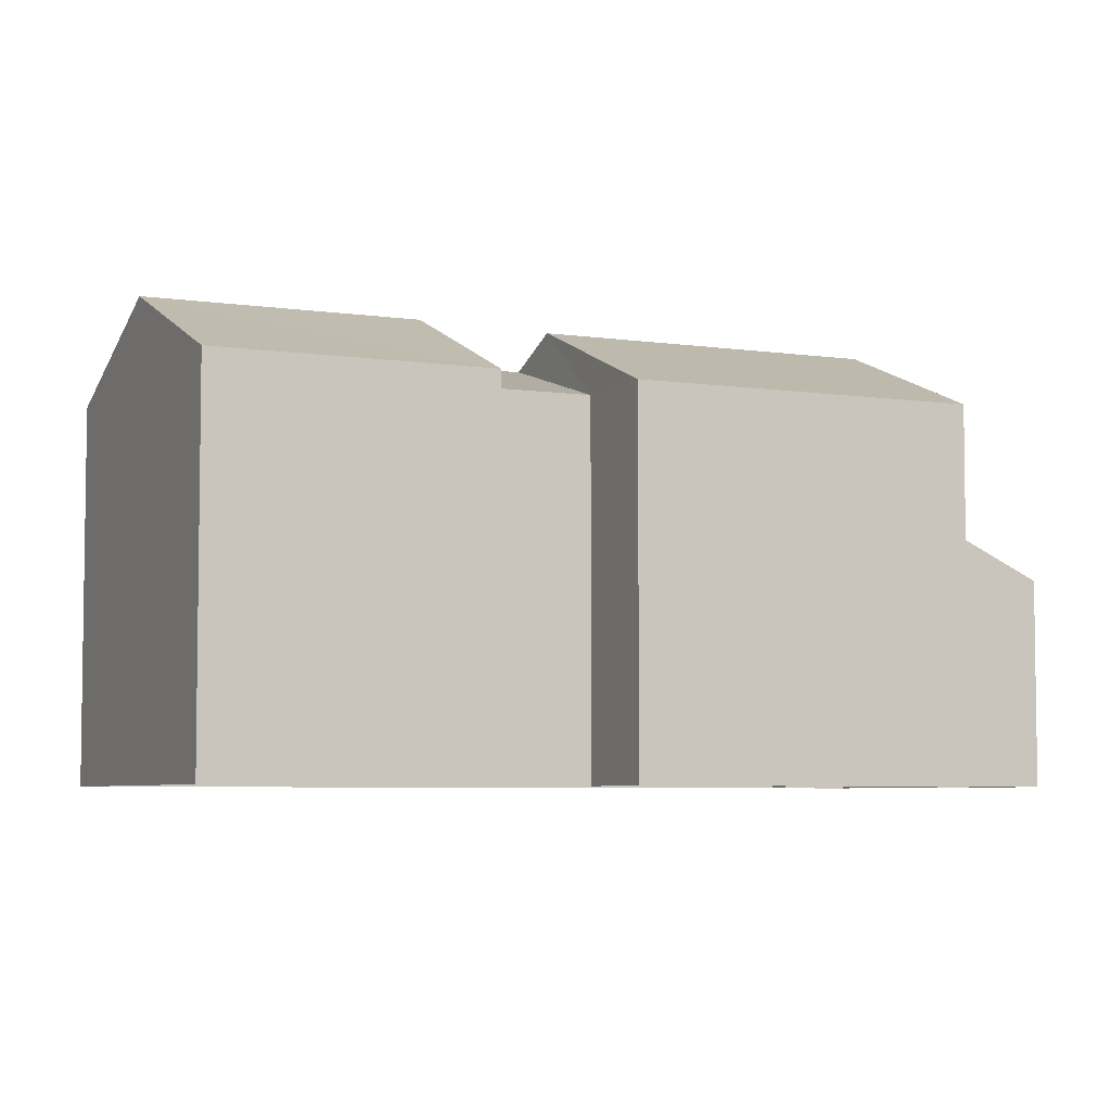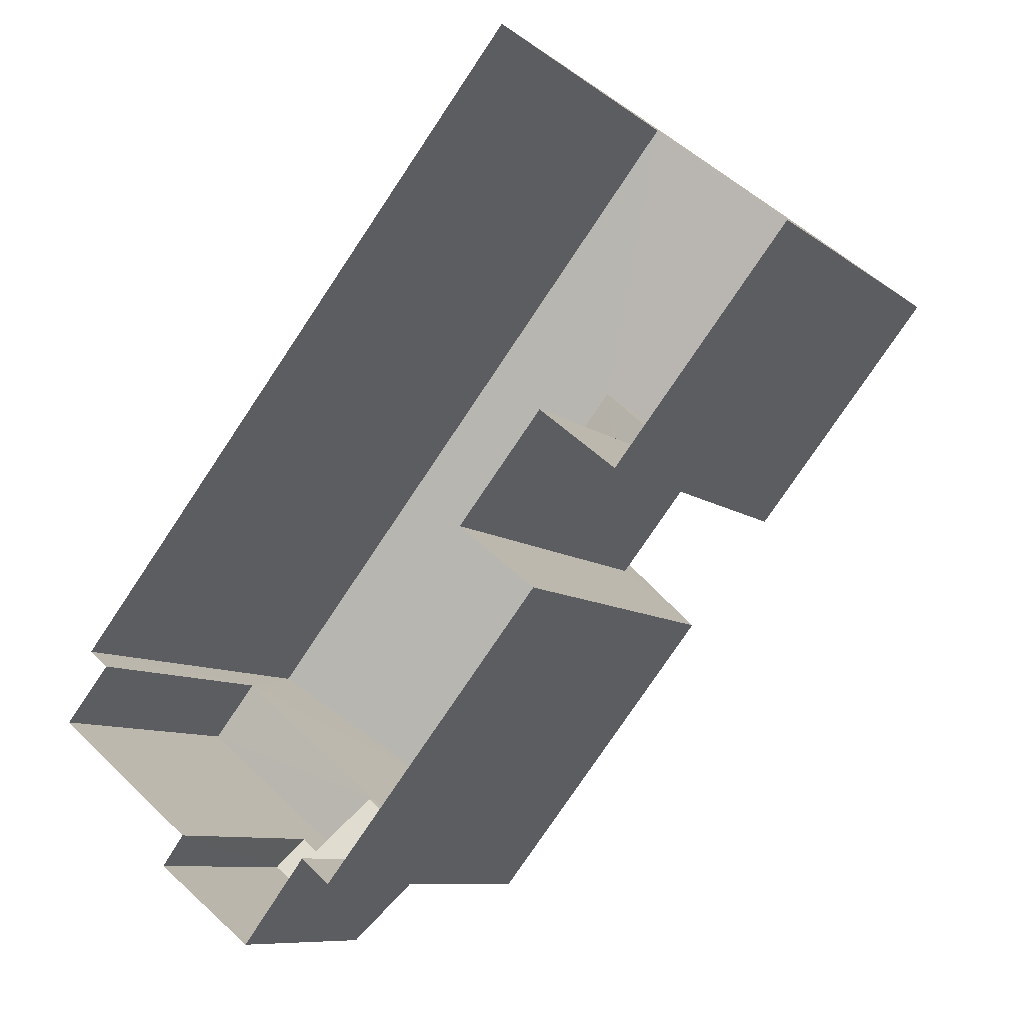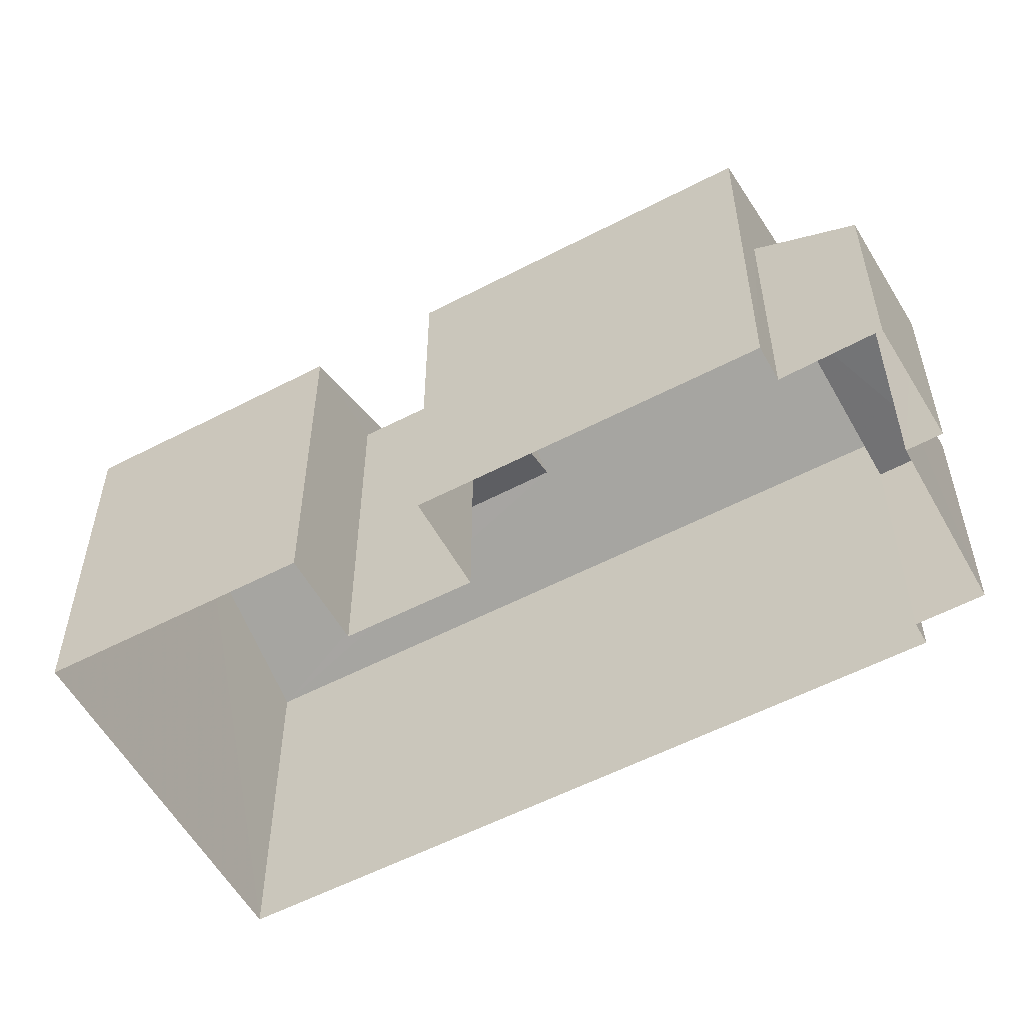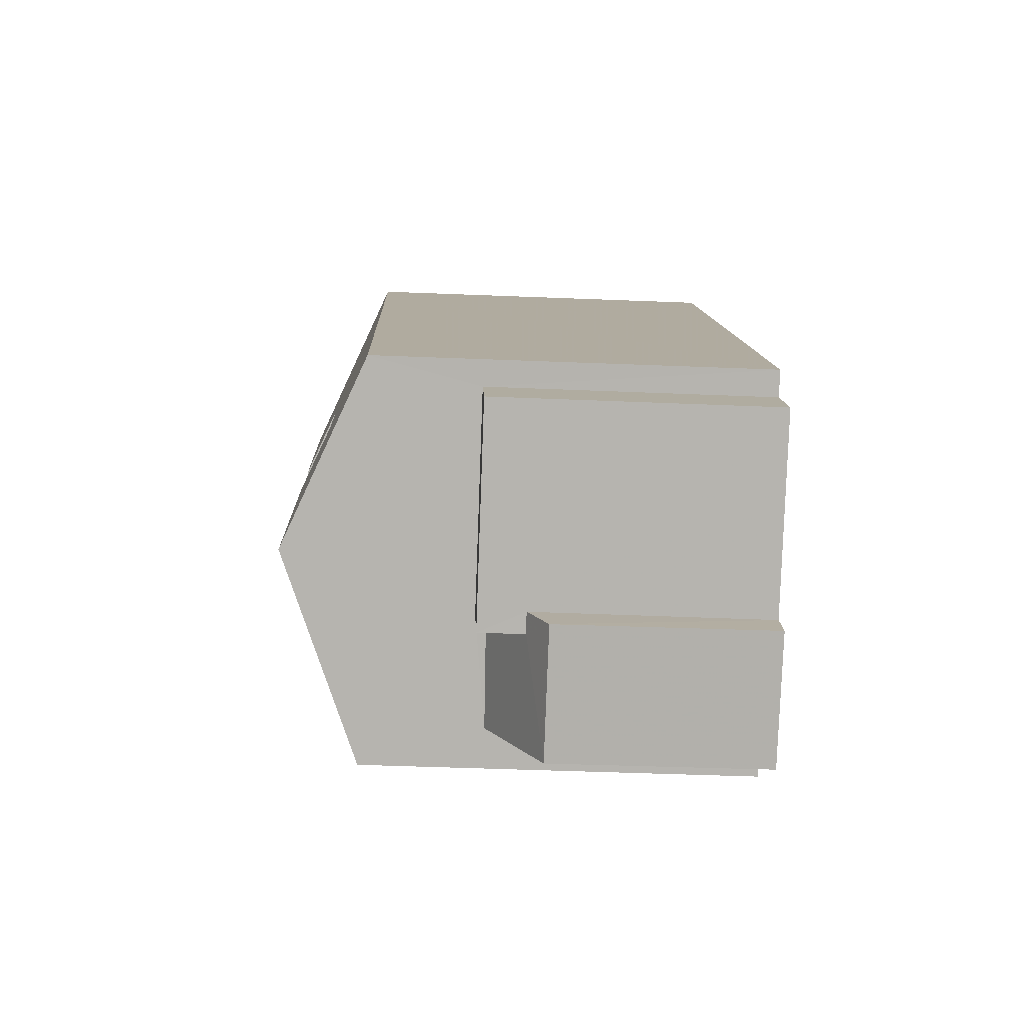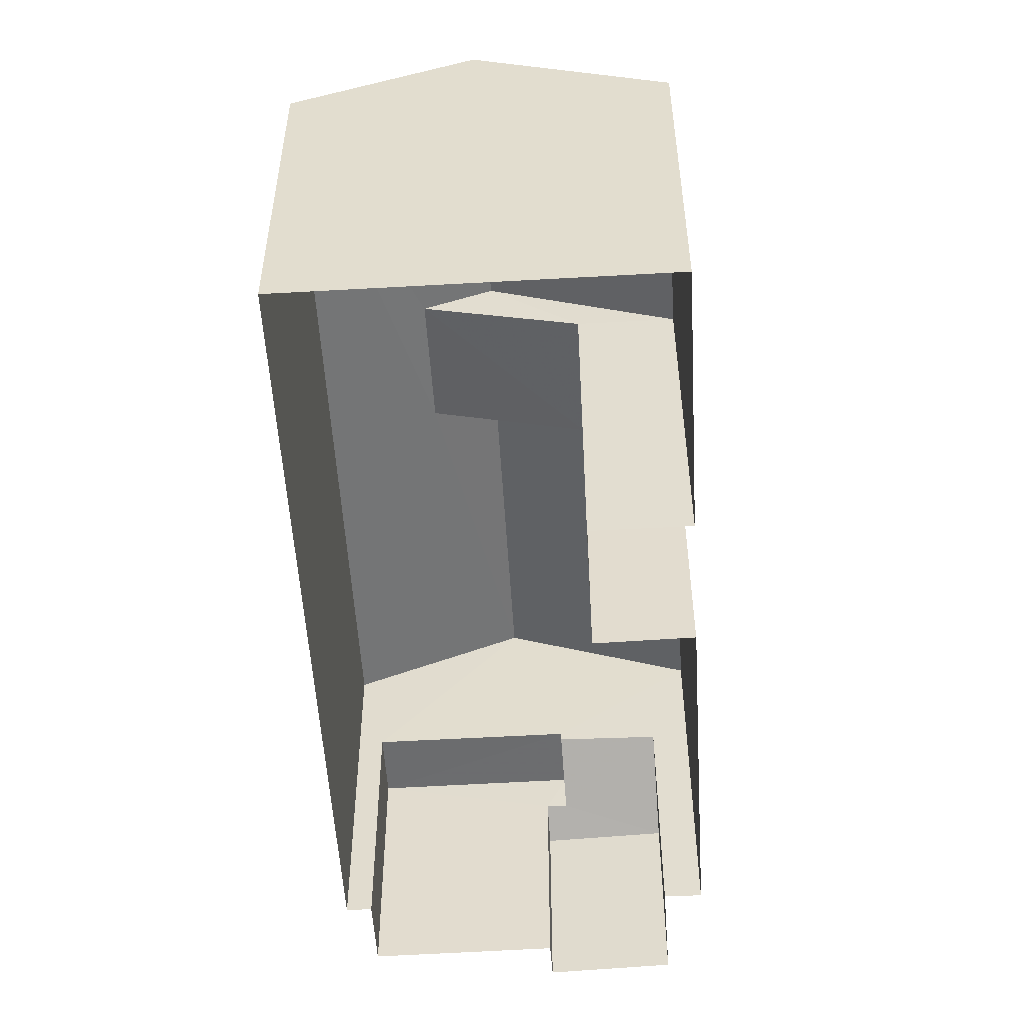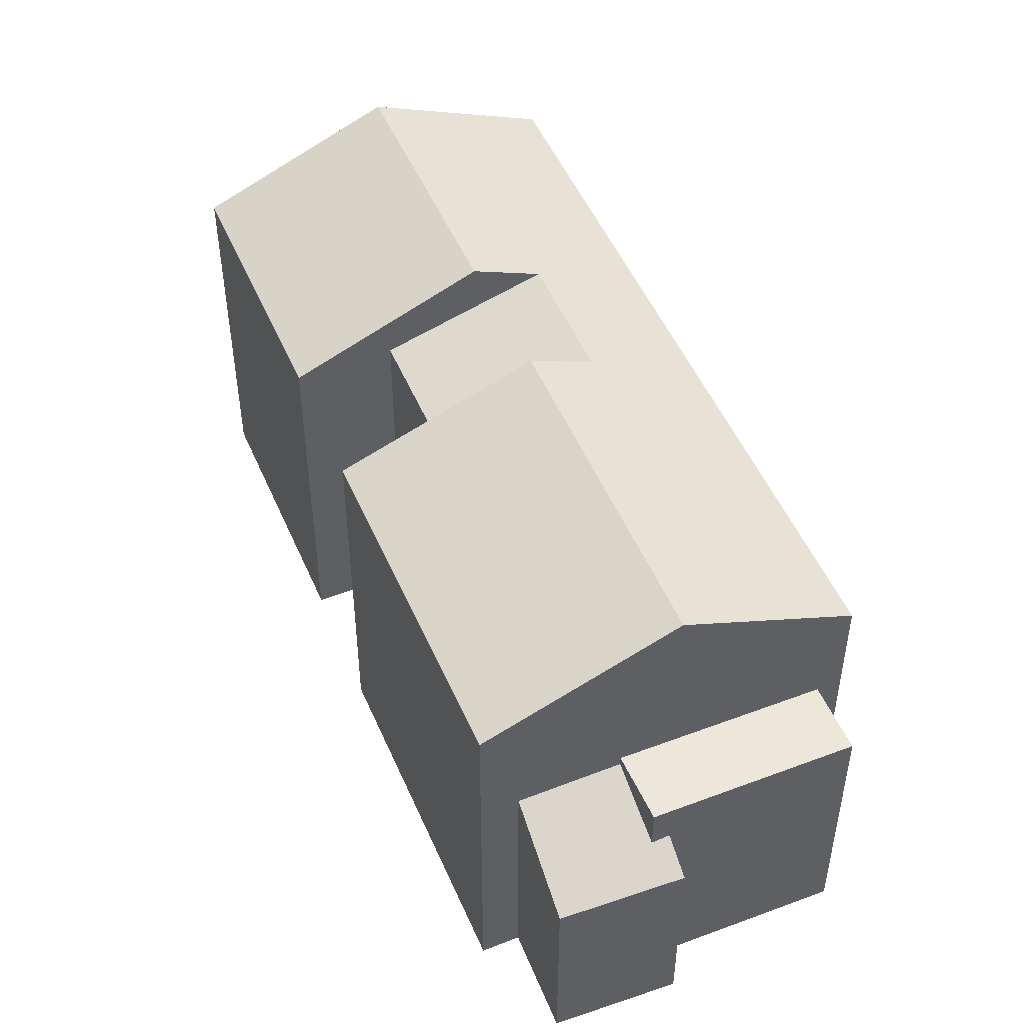
<metadata>
{"format":"obj","ext":"obj","renderer":"f3d","projection":"perspective","resolution":1024,"background":"white","views":[{"elev":-5.5,"azim":-75.8,"up":"+Z"},{"elev":-9.0,"azim":-152.0,"up":"+Y"},{"elev":-56.0,"azim":-22.2,"up":"+Z"},{"elev":-41.4,"azim":87.4,"up":"+Y"},{"elev":-53.7,"azim":-137.5,"up":"+Z"},{"elev":50.0,"azim":16.3,"up":"+Z"}]}
</metadata>
<code>
v -2.233e+05 -1.271e+05 18.52
v -2.233e+05 -1.271e+05 18.52
v -2.233e+05 -1.271e+05 18.52
v -2.233e+05 -1.271e+05 18.52
v -2.233e+05 -1.271e+05 18.52
v -2.233e+05 -1.271e+05 18.52
v -2.233e+05 -1.271e+05 18.52
v -2.233e+05 -1.271e+05 18.52
v -2.233e+05 -1.271e+05 18.52
v -2.233e+05 -1.271e+05 18.52
v -2.233e+05 -1.271e+05 18.52
v -2.233e+05 -1.271e+05 18.52
v -2.233e+05 -1.271e+05 18.52
v -2.233e+05 -1.271e+05 18.52
v -2.233e+05 -1.271e+05 26.44
v -2.233e+05 -1.271e+05 26.44
v -2.233e+05 -1.271e+05 25.93
v -2.233e+05 -1.271e+05 26.47
v -2.233e+05 -1.271e+05 25.93
v -2.233e+05 -1.271e+05 26.47
v -2.233e+05 -1.271e+05 25.09
v -2.233e+05 -1.271e+05 25.09
v -2.233e+05 -1.271e+05 25.09
v -2.233e+05 -1.271e+05 25.09
v -2.233e+05 -1.271e+05 25.09
v -2.233e+05 -1.271e+05 25.09
v -2.233e+05 -1.271e+05 22.15
v -2.233e+05 -1.271e+05 22.47
v -2.233e+05 -1.271e+05 22.15
v -2.233e+05 -1.271e+05 23.04
v -2.233e+05 -1.271e+05 22.48
v -2.233e+05 -1.271e+05 23.08
v -2.233e+05 -1.271e+05 23.25
v -2.233e+05 -1.271e+05 23.25
v -2.233e+05 -1.271e+05 23.25
v -2.233e+05 -1.271e+05 23.25
v -2.233e+05 -1.271e+05 25.09
v -2.233e+05 -1.271e+05 25.09
f 1 2 3
f 4 5 1
f 6 5 4
f 7 8 9
f 1 3 10
f 10 8 11
f 11 8 7
f 4 12 13
f 14 10 11
f 12 10 14
f 12 4 1
f 12 1 10
f 15 16 17
f 18 19 20
f 16 21 17
f 20 19 22
f 17 21 22
f 19 17 22
f 23 19 24
f 23 17 19
f 20 25 26
f 18 20 26
f 27 28 29
f 29 28 30
f 27 31 28
f 30 28 32
f 33 34 35
f 36 33 35
f 15 37 38
f 16 15 38
f 1 5 29
f 30 1 29
f 22 11 20
f 11 7 20
f 7 25 20
f 27 5 6
f 27 29 5
f 4 27 6
f 4 31 27
f 9 8 26
f 26 24 18
f 18 24 19
f 8 24 26
f 38 3 2
f 38 37 3
f 4 13 31
f 13 35 31
f 31 34 28
f 31 35 34
f 25 7 9
f 26 25 9
f 32 34 33
f 32 28 34
f 10 24 8
f 10 23 24
f 12 35 13
f 12 36 35
f 30 2 1
f 12 14 36
f 33 30 32
f 38 2 30
f 36 14 21
f 16 33 36
f 38 33 16
f 16 36 21
f 38 30 33
f 23 10 37
f 17 23 15
f 10 3 37
f 15 23 37
f 14 22 21
f 14 11 22

</code>
